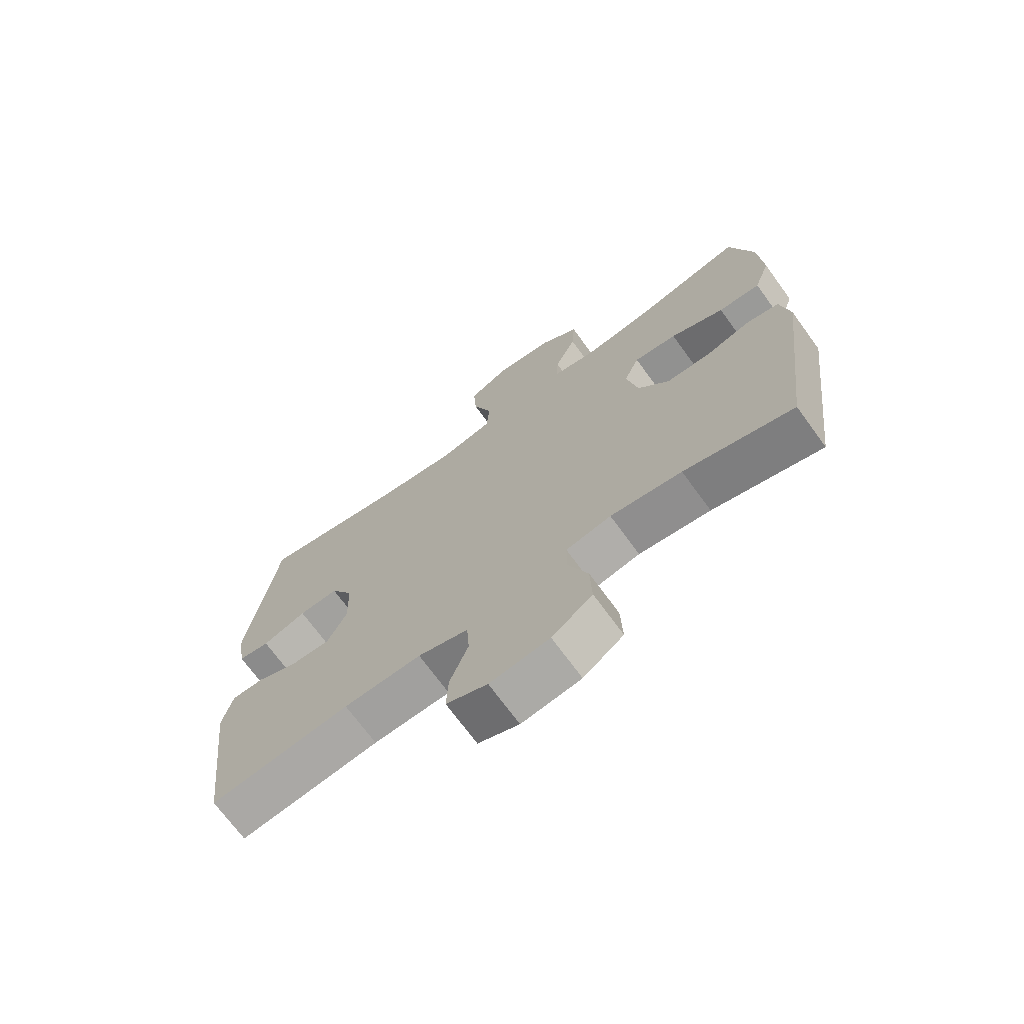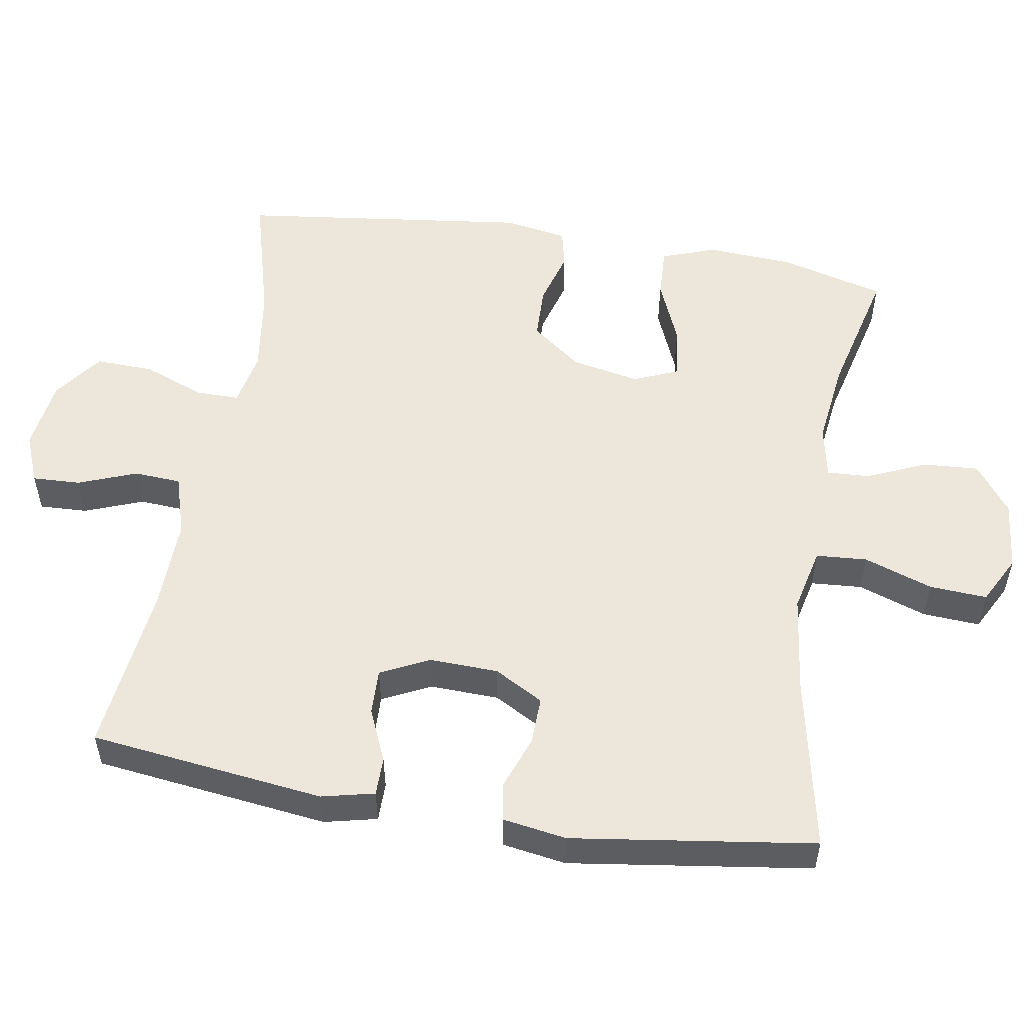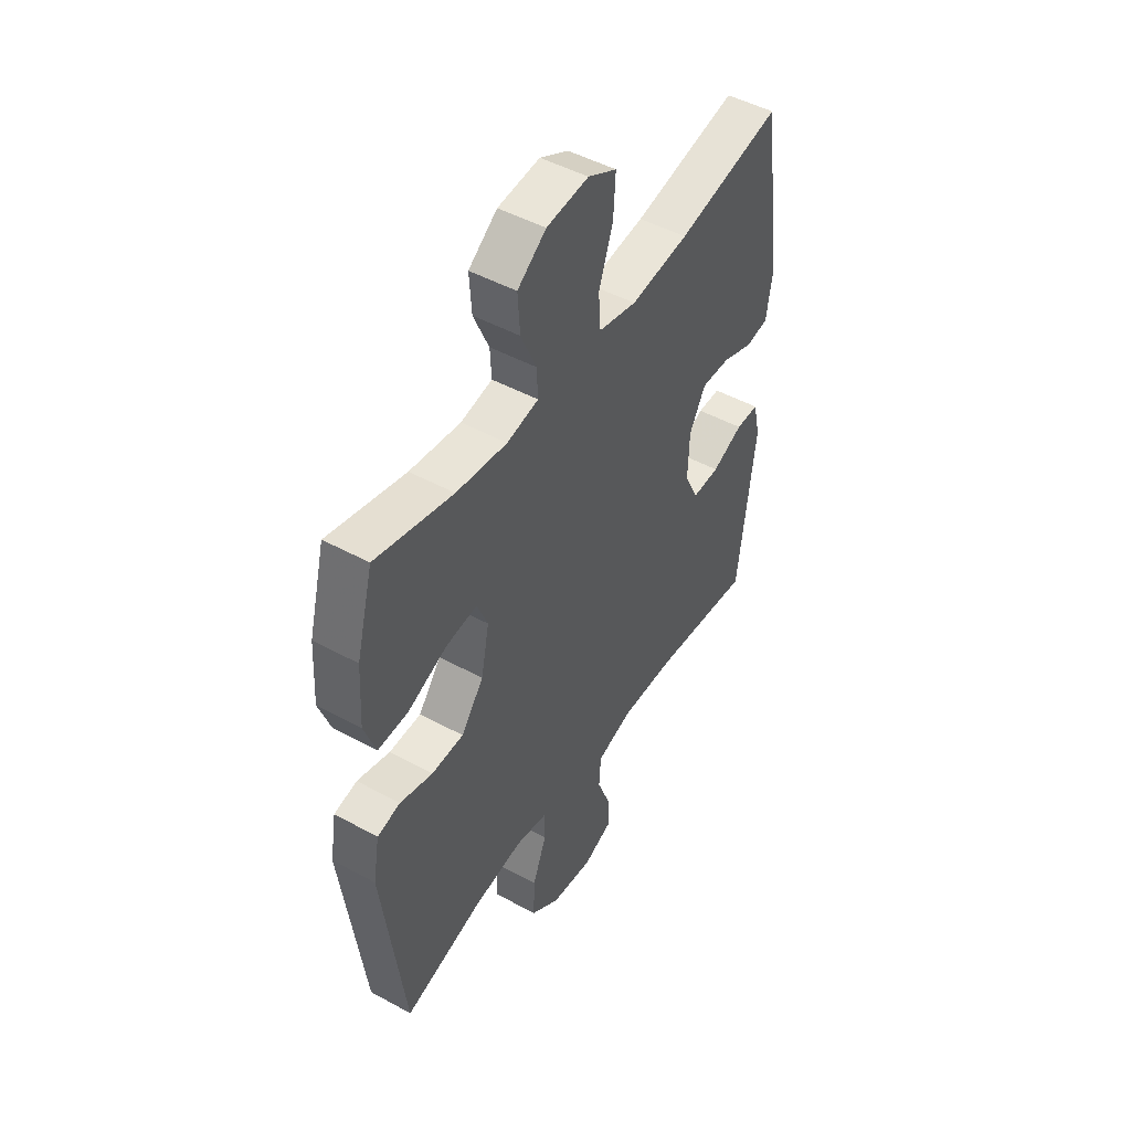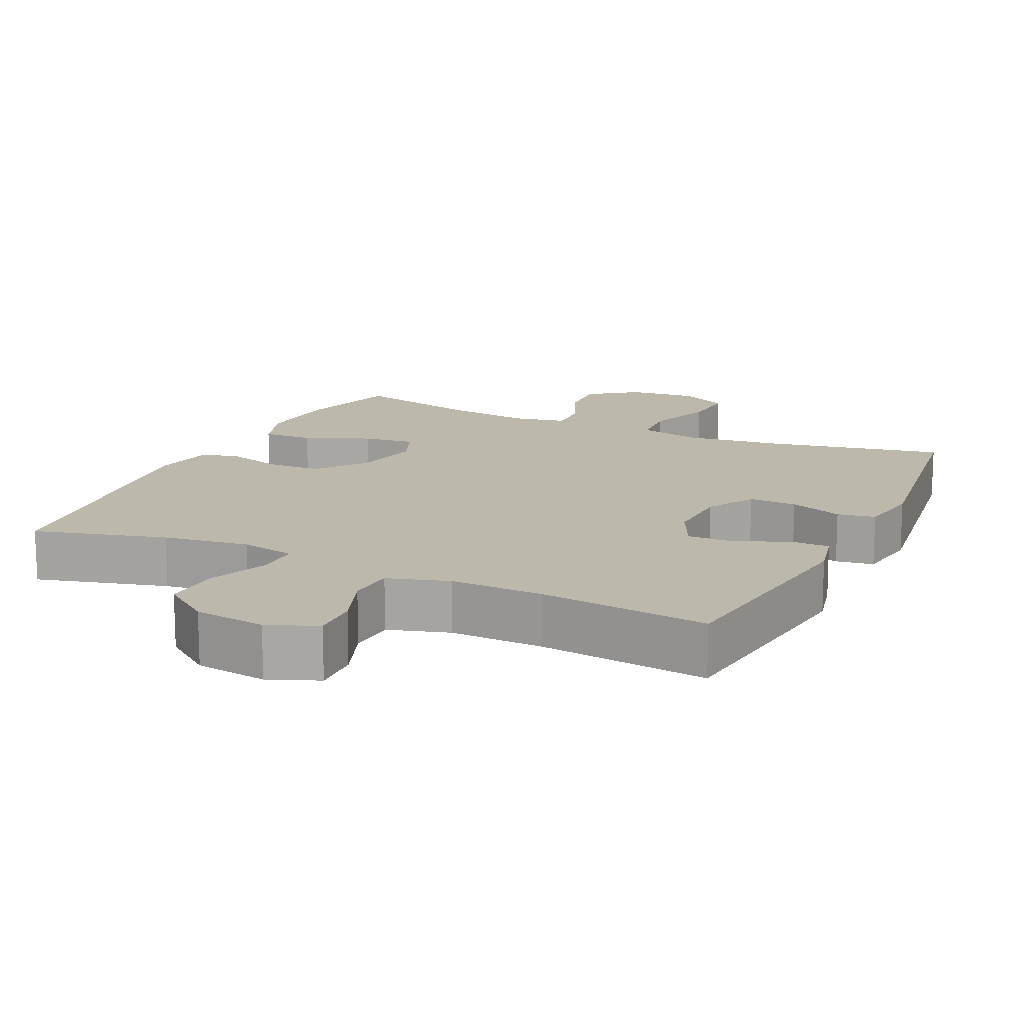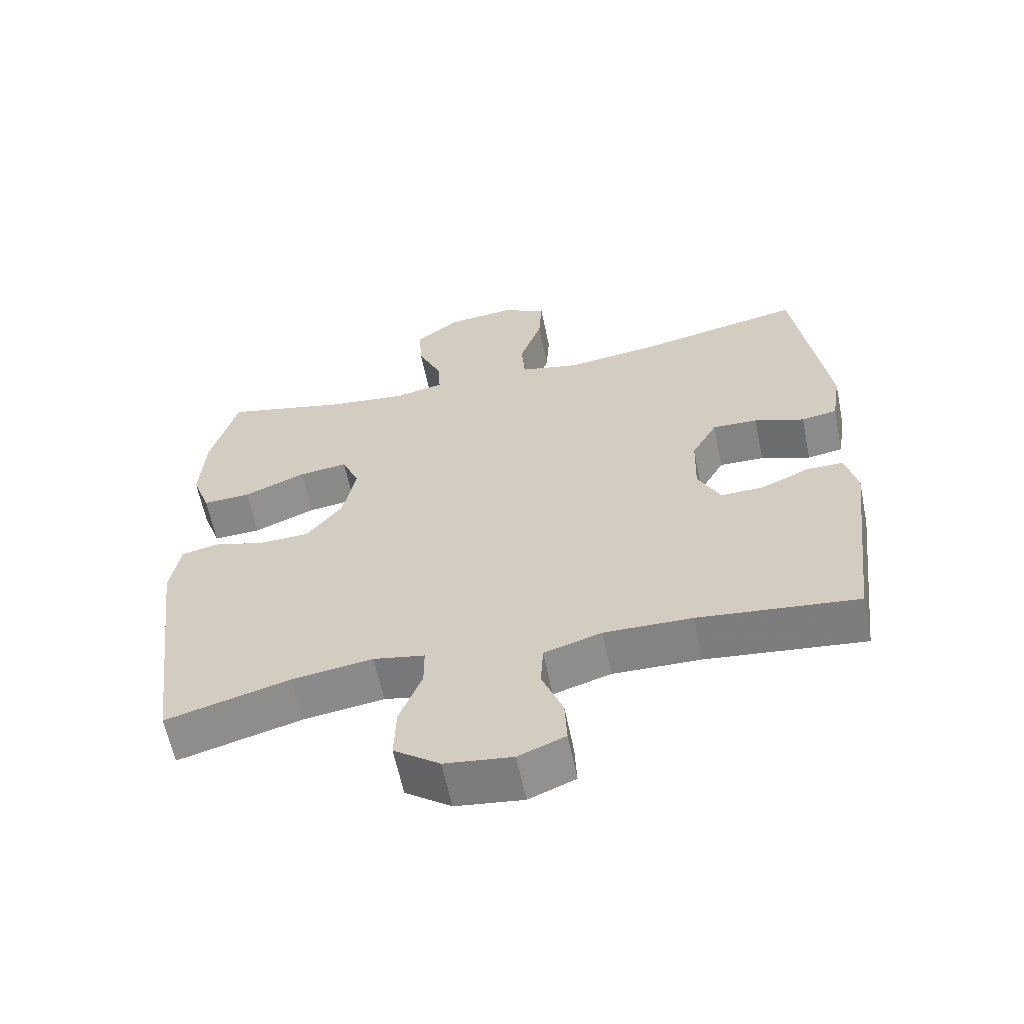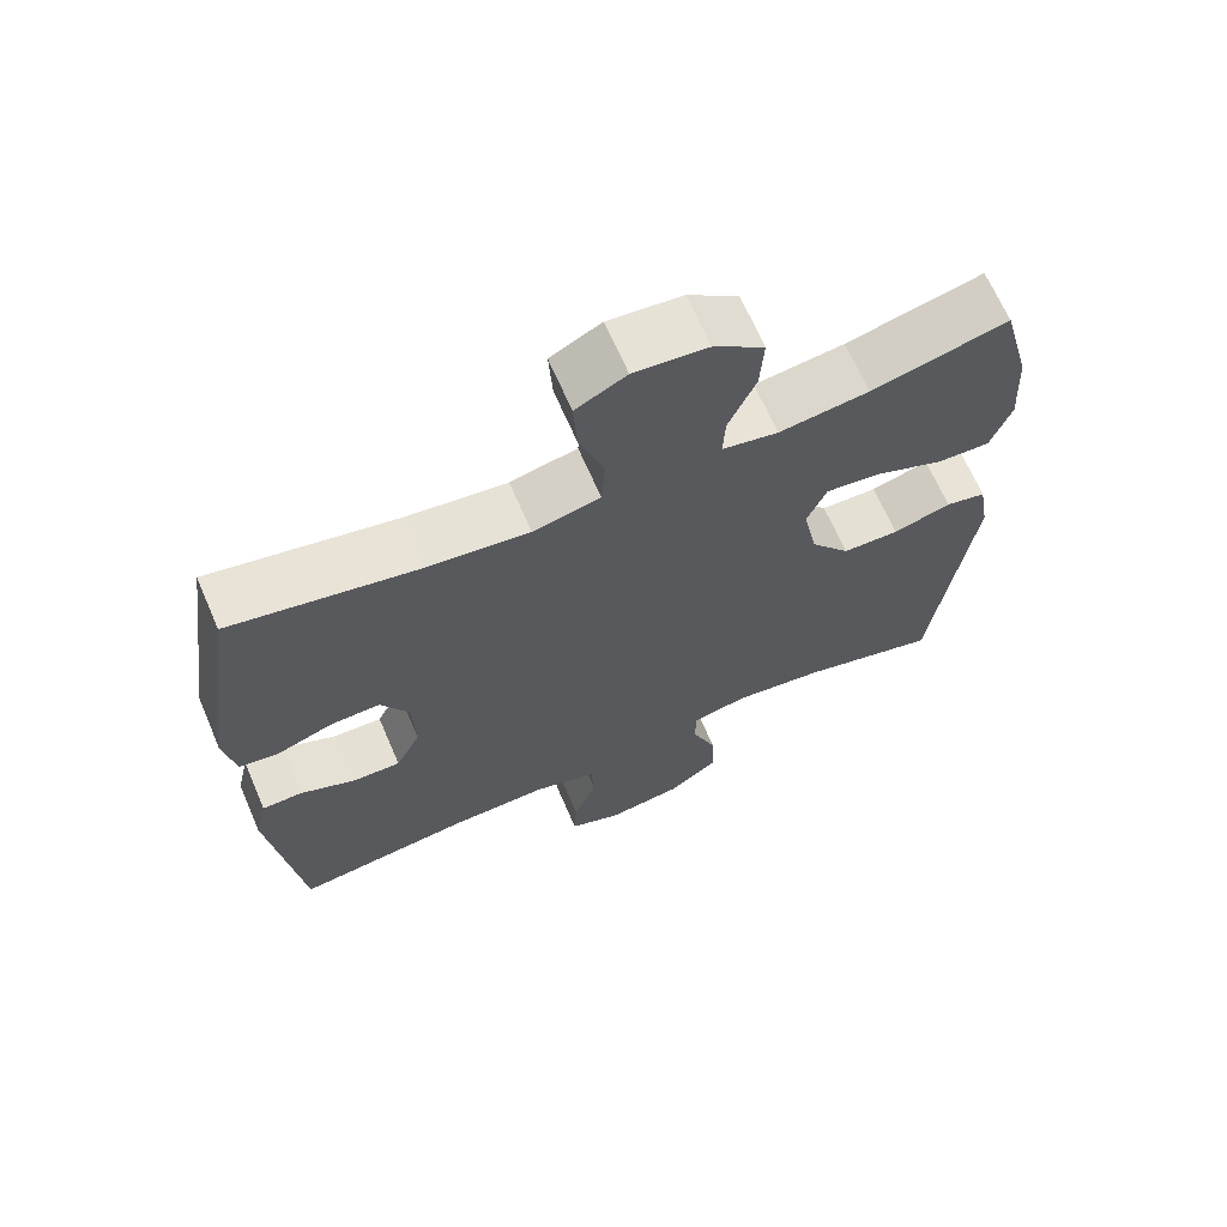
<metadata>
{"format":"obj","ext":"obj","renderer":"f3d","projection":"perspective","resolution":1024,"background":"white","views":[{"elev":-70.9,"azim":36.1,"up":"+Z"},{"elev":53.4,"azim":-80.5,"up":"+Y"},{"elev":48.2,"azim":121.4,"up":"+Z"},{"elev":14.8,"azim":-154.6,"up":"+Y"},{"elev":-61.5,"azim":-168.4,"up":"+Z"},{"elev":67.1,"azim":-23.4,"up":"+Z"}]}
</metadata>
<code>
v -0.5 0.07 -0.5
v -0.54 0.07 -0.174
v -0.523 0.07 -0.101
v -0.469 0.07 -0.101
v -0.396 0.07 -0.133
v -0.332 0.07 -0.135
v -0.299 0.07 -0.068
v -0.302 0.07 0.028
v -0.34 0.07 0.096
v -0.407 0.07 0.094
v -0.481 0.07 0.067
v -0.534 0.07 0.076
v -0.548 0.07 0.164
v -0.5 0.07 0.5
v -0.254 0.07 0.45
v -0.118 0.07 0.433
v -0.029 0.07 0.453
v -0.024 0.07 0.524
v -0.057 0.07 0.619
v -0.062 0.07 0.699
v 0.005 0.07 0.734
v 0.103 0.07 0.724
v 0.17 0.07 0.674
v 0.165 0.07 0.597
v 0.129 0.07 0.515
v 0.126 0.07 0.456
v 0.2 0.07 0.441
v 0.319 0.07 0.456
v 0.5 0.07 0.5
v 0.539 0.07 0.354
v 0.546 0.07 0.234
v 0.519 0.07 0.159
v 0.448 0.07 0.162
v 0.357 0.07 0.2
v 0.284 0.07 0.209
v 0.258 0.07 0.147
v 0.277 0.07 0.052
v 0.33 0.07 -0.017
v 0.405 0.07 -0.019
v 0.482 0.07 0.003
v 0.536 0.07 -0.009
v 0.551 0.07 -0.097
v 0.5 0.07 -0.5
v 0.317 0.07 -0.45
v 0.197 0.07 -0.433
v 0.121 0.07 -0.448
v 0.121 0.07 -0.508
v 0.154 0.07 -0.593
v 0.157 0.07 -0.674
v 0.089 0.07 -0.724
v -0.011 0.07 -0.737
v -0.08 0.07 -0.709
v -0.077 0.07 -0.642
v -0.046 0.07 -0.561
v -0.05 0.07 -0.496
v -0.135 0.07 -0.47
v -0.265 0.07 -0.473
v -0.5 0 -0.5
v -0.54 0 -0.174
v -0.523 0 -0.101
v -0.469 0 -0.101
v -0.396 0 -0.133
v -0.332 0 -0.135
v -0.299 0 -0.068
v -0.302 0 0.028
v -0.34 0 0.096
v -0.407 0 0.094
v -0.481 0 0.067
v -0.534 0 0.076
v -0.548 0 0.164
v -0.5 0 0.5
v -0.254 0 0.45
v -0.118 0 0.433
v -0.029 0 0.453
v -0.024 0 0.524
v -0.057 0 0.619
v -0.062 0 0.699
v 0.005 0 0.734
v 0.103 0 0.724
v 0.17 0 0.674
v 0.165 0 0.597
v 0.129 0 0.515
v 0.126 0 0.456
v 0.2 0 0.441
v 0.319 0 0.456
v 0.5 0 0.5
v 0.539 0 0.354
v 0.546 0 0.234
v 0.519 0 0.159
v 0.448 0 0.162
v 0.357 0 0.2
v 0.284 0 0.209
v 0.258 0 0.147
v 0.277 0 0.052
v 0.33 0 -0.017
v 0.405 0 -0.019
v 0.482 0 0.003
v 0.536 0 -0.009
v 0.551 0 -0.097
v 0.5 0 -0.5
v 0.317 0 -0.45
v 0.197 0 -0.433
v 0.121 0 -0.448
v 0.121 0 -0.508
v 0.154 0 -0.593
v 0.157 0 -0.674
v 0.089 0 -0.724
v -0.011 0 -0.737
v -0.08 0 -0.709
v -0.077 0 -0.642
v -0.046 0 -0.561
v -0.05 0 -0.496
v -0.135 0 -0.47
v -0.265 0 -0.473
f 52 53 54
f 51 52 54
f 50 51 54
f 49 50 54
f 48 49 54
f 47 48 54
f 46 47 54 55
f 42 43 44
f 41 42 44
f 40 41 44
f 39 40 44
f 38 39 44 45
f 37 38 45 46
f 32 33 34
f 31 32 34
f 30 31 34
f 29 30 34
f 28 29 34
f 27 28 34 35
f 26 27 35 36
f 23 24 25
f 22 23 25
f 21 22 25
f 20 21 25
f 19 20 25
f 18 19 25
f 17 18 25 26
f 46 55 56
f 37 46 56
f 36 37 56
f 26 36 56
f 17 26 56
f 16 17 56
f 13 14 15
f 12 13 15
f 11 12 15
f 10 11 15
f 3 4 5
f 2 3 5
f 1 2 5
f 57 1 5
f 57 5 6
f 56 57 6 7
f 16 56 7 8
f 9 10 15 16
f 8 9 16
f 111 110 109
f 111 109 108
f 111 108 107
f 111 107 106
f 111 106 105
f 111 105 104
f 112 111 104 103
f 101 100 99
f 101 99 98
f 101 98 97
f 101 97 96
f 102 101 96 95
f 103 102 95 94
f 91 90 89
f 91 89 88
f 91 88 87
f 91 87 86
f 91 86 85
f 92 91 85 84
f 93 92 84 83
f 82 81 80
f 82 80 79
f 82 79 78
f 82 78 77
f 82 77 76
f 82 76 75
f 83 82 75 74
f 113 112 103
f 113 103 94
f 113 94 93
f 113 93 83
f 113 83 74
f 113 74 73
f 72 71 70
f 72 70 69
f 72 69 68
f 72 68 67
f 62 61 60
f 62 60 59
f 62 59 58
f 62 58 114
f 63 62 114
f 64 63 114 113
f 65 64 113 73
f 73 72 67 66
f 73 66 65
f 1 58 59 2
f 2 59 60 3
f 3 60 61 4
f 4 61 62 5
f 5 62 63 6
f 6 63 64 7
f 7 64 65 8
f 8 65 66 9
f 9 66 67 10
f 10 67 68 11
f 11 68 69 12
f 12 69 70 13
f 13 70 71 14
f 14 71 72 15
f 15 72 73 16
f 16 73 74 17
f 17 74 75 18
f 18 75 76 19
f 19 76 77 20
f 20 77 78 21
f 21 78 79 22
f 22 79 80 23
f 23 80 81 24
f 24 81 82 25
f 25 82 83 26
f 26 83 84 27
f 27 84 85 28
f 28 85 86 29
f 29 86 87 30
f 30 87 88 31
f 31 88 89 32
f 32 89 90 33
f 33 90 91 34
f 34 91 92 35
f 35 92 93 36
f 36 93 94 37
f 37 94 95 38
f 38 95 96 39
f 39 96 97 40
f 40 97 98 41
f 41 98 99 42
f 42 99 100 43
f 43 100 101 44
f 44 101 102 45
f 45 102 103 46
f 46 103 104 47
f 47 104 105 48
f 48 105 106 49
f 49 106 107 50
f 50 107 108 51
f 51 108 109 52
f 52 109 110 53
f 53 110 111 54
f 54 111 112 55
f 55 112 113 56
f 56 113 114 57
f 57 114 58 1

</code>
